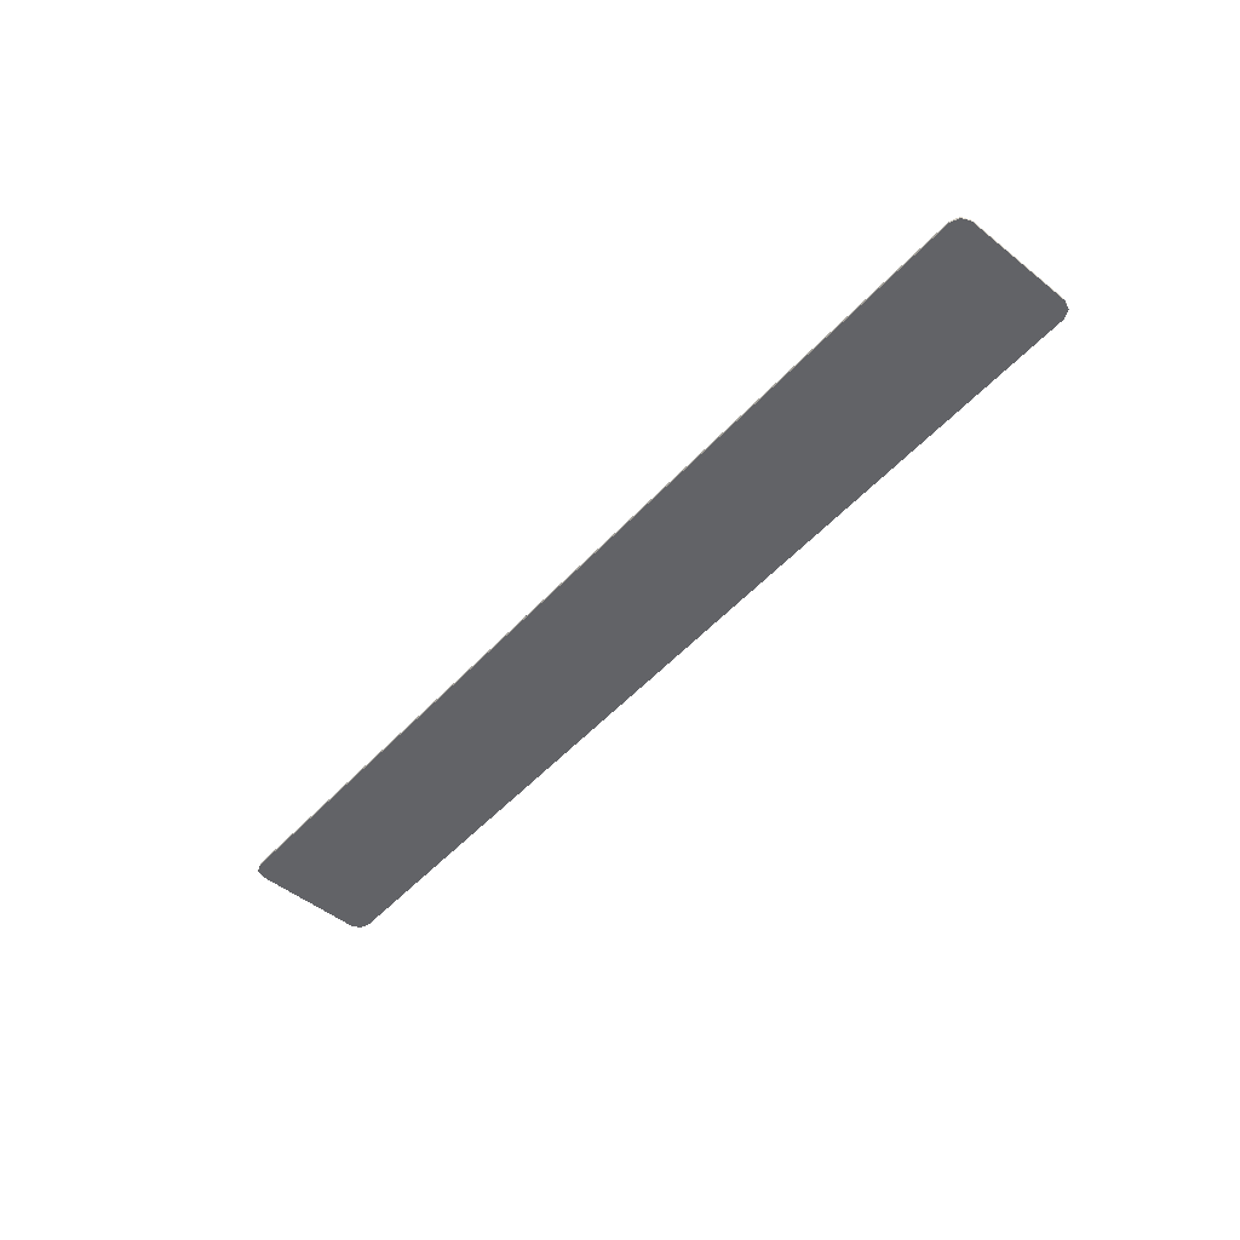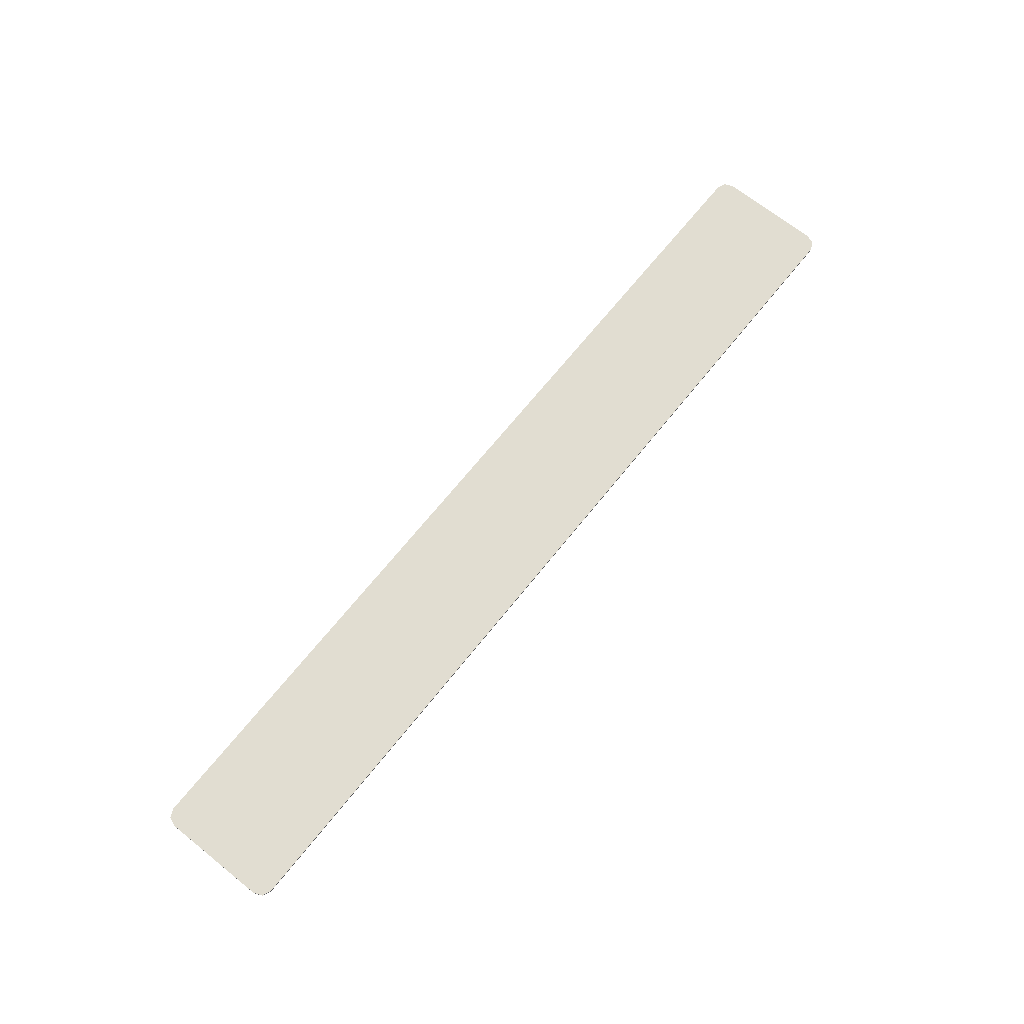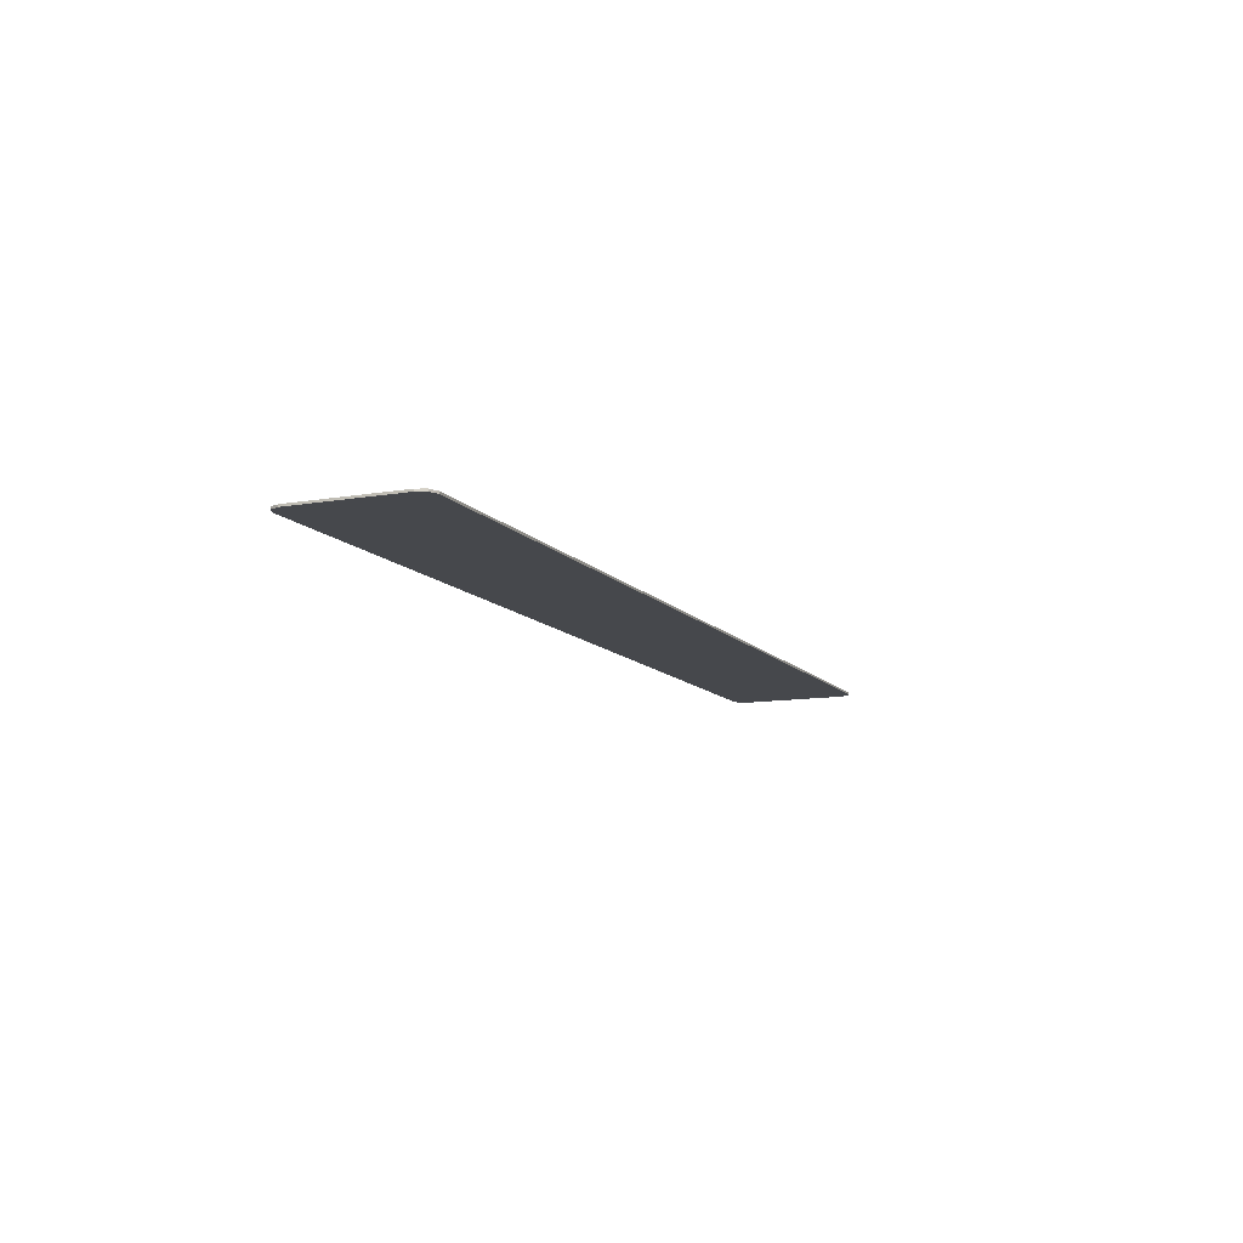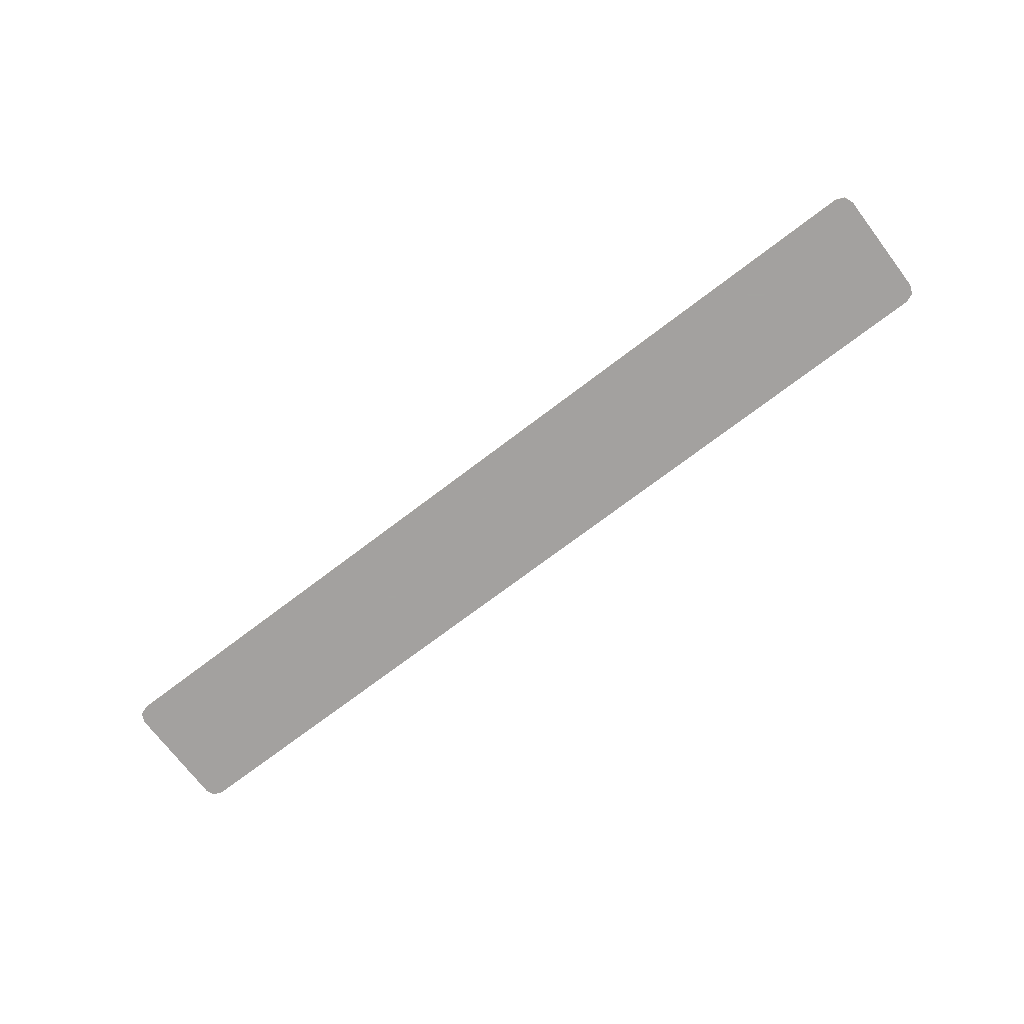
<metadata>
{"format":"obj","ext":"obj","renderer":"f3d","projection":"perspective","resolution":1024,"background":"white","views":[{"elev":-51.0,"azim":-130.8,"up":"+Y"},{"elev":68.8,"azim":-51.3,"up":"+Y"},{"elev":-11.1,"azim":113.3,"up":"+Y"},{"elev":-72.3,"azim":-142.7,"up":"+Y"}]}
</metadata>
<code>
v -2.9 0 0.325
v -2.878 0 0.378
v -2.825 0 0.4
v 2.9 0 0.325
v 2.878 0 0.378
v 2.825 0 0.4
v -2.9 0 -0.325
v -2.878 0 -0.378
v -2.825 0 -0.4
v 2.9 0 -0.325
v 2.878 0 -0.378
v 2.825 0 -0.4
v -2.878 0 0.378
v -2.9 0 0.325
v -2.9 -0.0125 0.325
v -2.878 -0.0125 0.378
v -2.825 0 0.4
v -2.878 0 0.378
v -2.878 -0.0125 0.378
v -2.825 -0.0125 0.4
v 2.878 0 0.378
v 2.9 0 0.325
v 2.9 -0.0125 0.325
v 2.878 -0.0125 0.378
v 2.825 0 0.4
v 2.878 0 0.378
v 2.878 -0.0125 0.378
v 2.825 -0.0125 0.4
v -2.878 0 -0.378
v -2.9 0 -0.325
v -2.9 -0.0125 -0.325
v -2.878 -0.0125 -0.378
v -2.825 0 -0.4
v -2.878 0 -0.378
v -2.878 -0.0125 -0.378
v -2.825 -0.0125 -0.4
v 2.878 0 -0.378
v 2.9 0 -0.325
v 2.9 -0.0125 -0.325
v 2.878 -0.0125 -0.378
v 2.825 0 -0.4
v 2.878 0 -0.378
v 2.878 -0.0125 -0.378
v 2.825 -0.0125 -0.4
v -2.9 -0.0125 0.325
v -2.878 -0.0125 0.378
v -2.825 -0.0125 0.4
v 2.9 -0.0125 0.325
v 2.878 -0.0125 0.378
v 2.825 -0.0125 0.4
v -2.9 -0.0125 -0.325
v -2.878 -0.0125 -0.378
v -2.825 -0.0125 -0.4
v 2.9 -0.0125 -0.325
v 2.878 -0.0125 -0.378
v 2.825 -0.0125 -0.4
v 2.825 0 0.4
v 2.9 0 0.325
v -2.9 0 0.325
v -2.825 0 0.4
v 2.9 0 0.325
v 2.9 0 -0.325
v -2.9 0 -0.325
v -2.9 0 0.325
v 2.825 0 -0.4
v -2.825 0 -0.4
v -2.9 0 -0.325
v 2.9 0 -0.325
v -2.825 0 0.4
v -2.825 -0.0125 0.4
v 2.825 -0.0125 0.4
v 2.825 0 0.4
v -2.9 0 0.325
v -2.9 0 -0.325
v -2.9 -0.0125 -0.325
v -2.9 -0.0125 0.325
v 2.9 0 0.325
v 2.9 -0.0125 0.325
v 2.9 -0.0125 -0.325
v 2.9 0 -0.325
v -2.825 0 -0.4
v 2.825 0 -0.4
v 2.825 -0.0125 -0.4
v -2.825 -0.0125 -0.4
v -2.9 -0.0125 0.325
v -2.9 -0.0125 -0.325
v -2.498 -0.0125 -0.18
v -2.498 -0.0125 0.09
v -2.9 -0.0125 0.325
v -2.498 -0.0125 0.09
v -2.321 -0.0125 0.21
v -2.9 -0.0125 0.325
v -2.321 -0.0125 0.21
v -1.298 -0.0125 0.21
v -2.9 -0.0125 0.325
v -1.298 -0.0125 0.21
v -1.056 -0.0125 0.21
v -2.9 -0.0125 0.325
v -1.056 -0.0125 0.21
v -0.2085 -0.0125 0.21
v -2.9 -0.0125 0.325
v -0.2085 -0.0125 0.21
v 0.0325 -0.0125 0.21
v 2.9 -0.0125 0.325
v 2.9 -0.0125 0.325
v 0.0325 -0.0125 0.21
v 1.056 -0.0125 0.21
v 2.9 -0.0125 0.325
v 1.056 -0.0125 0.21
v 1.298 -0.0125 0.21
v 2.9 -0.0125 0.325
v 1.298 -0.0125 0.21
v 2.321 -0.0125 0.21
v 2.9 -0.0125 0.325
v 2.321 -0.0125 0.21
v 2.498 -0.0125 0.09
v 2.9 -0.0125 0.325
v 2.498 -0.0125 0.09
v 2.498 -0.0125 -0.18
v 2.9 -0.0125 -0.325
v -1.298 -0.0125 0.1
v -1.232 -0.0125 0.09
v -1.056 -0.0125 0.21
v -1.298 -0.0125 0.21
v -1.298 -0.0125 0.1
v -2.237 -0.0125 0.1
v -2.237 -0.0125 0.04
v -1.298 -0.0125 0.04
v -1.298 -0.0125 0.1
v -1.298 -0.0125 0.04
v -1.232 -0.0125 0.09
v -1.298 -0.0125 -0.07
v -1.232 -0.0125 -0.06
v -1.232 -0.0125 0.09
v -1.298 -0.0125 0.04
v -1.298 -0.0125 -0.07
v -2.237 -0.0125 -0.07
v -2.237 -0.0125 -0.18
v -1.056 -0.0125 -0.18
v -1.298 -0.0125 -0.07
v -1.056 -0.0125 -0.18
v -1.232 -0.0125 -0.06
v -1.012 -0.0125 0.1
v -1.012 -0.0125 -0.07
v -0.2525 -0.0125 -0.07
v -0.2525 -0.0125 0.1
v 0.0325 -0.0125 0.21
v -0.2085 -0.0125 0.21
v -0.0325 -0.0125 0.09
v 0.0325 -0.0125 0.21
v -0.0325 -0.0125 0.09
v -0.0325 -0.0125 -0.06
v 0.0325 -0.0125 -0.18
v 0.0325 -0.0125 -0.18
v -0.0325 -0.0125 -0.06
v -0.2085 -0.0125 -0.18
v 0.2525 -0.0125 0.1
v 0.2525 -0.0125 0.04
v 1.012 -0.0125 0.04
v 1.012 -0.0125 0.1
v 0.2525 -0.0125 -0.07
v 0.2525 -0.0125 -0.18
v 1.012 -0.0125 -0.18
v 1.012 -0.0125 -0.07
v 1.298 -0.0125 0.21
v 1.056 -0.0125 0.21
v 1.232 -0.0125 0.1615
v 1.298 -0.0125 0.21
v 1.232 -0.0125 0.1615
v 1.232 -0.0125 0.04
v 1.298 -0.0125 0.21
v 1.232 -0.0125 0.04
v 1.232 -0.0125 -0.07
v 1.298 -0.0125 -0.18
v 1.232 -0.0125 -0.07
v 1.232 -0.0125 0.04
v 1.152 -0.0125 -0.015
v 1.232 -0.0125 -0.07
v 1.232 -0.0125 -0.18
v 1.298 -0.0125 -0.18
v 1.518 -0.0125 -0.07
v 2.277 -0.0125 0.04
v 2.189 -0.0125 0.1
v 1.518 -0.0125 0.1
v 1.518 -0.0125 -0.07
v 2.277 -0.0125 -0.07
v 2.277 -0.0125 0.04
v -2.825 -0.0125 -0.4
v -2.237 -0.0125 -0.18
v -2.498 -0.0125 -0.18
v -2.9 -0.0125 -0.325
v -2.825 -0.0125 -0.4
v -1.056 -0.0125 -0.18
v -2.237 -0.0125 -0.18
v -2.825 -0.0125 -0.4
v -0.2085 -0.0125 -0.18
v -1.056 -0.0125 -0.18
v -2.825 -0.0125 -0.4
v 0.0325 -0.0125 -0.18
v -0.2085 -0.0125 -0.18
v -2.825 -0.0125 -0.4
v 2.825 -0.0125 -0.4
v 0.2525 -0.0125 -0.18
v 0.0325 -0.0125 -0.18
v 2.825 -0.0125 -0.4
v 1.012 -0.0125 -0.18
v 0.2525 -0.0125 -0.18
v 2.825 -0.0125 -0.4
v 1.232 -0.0125 -0.18
v 1.012 -0.0125 -0.18
v 2.825 -0.0125 -0.4
v 1.298 -0.0125 -0.18
v 1.232 -0.0125 -0.18
v 2.825 -0.0125 -0.4
v 2.9 -0.0125 -0.325
v 2.498 -0.0125 -0.18
v 1.298 -0.0125 -0.18
v -2.9 -0.0125 0.325
v 2.9 -0.0125 0.325
v 2.825 -0.0125 0.4
v -2.825 -0.0125 0.4
v -2.237 -0.0125 -0.07
v -2.498 -0.0125 -0.18
v -2.237 -0.0125 -0.18
v -2.237 -0.0125 -0.07
v -1.298 -0.0125 -0.07
v -1.298 -0.0125 0.04
v -2.237 -0.0125 0.04
v -2.237 -0.0125 -0.07
v -2.237 -0.0125 0.04
v -2.498 -0.0125 0.09
v -2.498 -0.0125 -0.18
v -2.237 -0.0125 0.1
v -2.321 -0.0125 0.21
v -2.498 -0.0125 0.09
v -2.237 -0.0125 0.04
v -2.237 -0.0125 0.1
v -1.298 -0.0125 0.1
v -1.298 -0.0125 0.21
v -2.321 -0.0125 0.21
v -1.056 -0.0125 0.21
v -1.232 -0.0125 0.09
v -1.232 -0.0125 -0.06
v -1.056 -0.0125 -0.18
v -1.056 -0.0125 0.21
v -1.056 -0.0125 -0.18
v -1.012 -0.0125 -0.07
v -1.012 -0.0125 0.1
v -1.056 -0.0125 0.21
v -1.012 -0.0125 0.1
v -0.2525 -0.0125 0.1
v -0.2085 -0.0125 0.21
v -0.2085 -0.0125 -0.18
v -0.2085 -0.0125 0.21
v -0.2525 -0.0125 0.1
v -0.2525 -0.0125 -0.07
v -0.2085 -0.0125 -0.18
v -0.0325 -0.0125 -0.06
v -0.0325 -0.0125 0.09
v -0.2085 -0.0125 0.21
v -0.2085 -0.0125 -0.18
v -0.2525 -0.0125 -0.07
v -1.012 -0.0125 -0.07
v -1.056 -0.0125 -0.18
v 0.2525 -0.0125 -0.07
v 0.0325 -0.0125 -0.18
v 0.2525 -0.0125 -0.18
v 0.2525 -0.0125 -0.07
v 0.2525 -0.0125 0.04
v 0.0325 -0.0125 0.21
v 0.0325 -0.0125 -0.18
v 0.2525 -0.0125 -0.07
v 1.012 -0.0125 -0.07
v 1.012 -0.0125 0.04
v 0.2525 -0.0125 0.04
v 0.0325 -0.0125 0.21
v 0.2525 -0.0125 0.04
v 0.2525 -0.0125 0.1
v 0.0325 -0.0125 0.21
v 0.2525 -0.0125 0.1
v 1.012 -0.0125 0.1
v 1.056 -0.0125 0.21
v 1.012 -0.0125 0.04
v 1.232 -0.0125 0.1615
v 1.056 -0.0125 0.21
v 1.012 -0.0125 0.1
v 1.012 -0.0125 0.04
v 1.152 -0.0125 -0.015
v 1.232 -0.0125 0.04
v 1.232 -0.0125 0.1615
v 1.012 -0.0125 -0.07
v 1.232 -0.0125 -0.07
v 1.152 -0.0125 -0.015
v 1.012 -0.0125 0.04
v 1.012 -0.0125 -0.07
v 1.012 -0.0125 -0.18
v 1.232 -0.0125 -0.18
v 1.232 -0.0125 -0.07
v 1.518 -0.0125 0.1
v 1.298 -0.0125 0.21
v 1.298 -0.0125 -0.18
v 1.518 -0.0125 -0.07
v 1.518 -0.0125 0.1
v 2.189 -0.0125 0.1
v 2.321 -0.0125 0.21
v 1.298 -0.0125 0.21
v 2.277 -0.0125 0.04
v 2.498 -0.0125 0.09
v 2.321 -0.0125 0.21
v 2.189 -0.0125 0.1
v 2.277 -0.0125 0.04
v 2.277 -0.0125 -0.07
v 2.498 -0.0125 -0.18
v 2.498 -0.0125 0.09
v 1.298 -0.0125 -0.18
v 2.498 -0.0125 -0.18
v 2.277 -0.0125 -0.07
v 1.518 -0.0125 -0.07
g mesh4655373
f 1 2 3
g mesh4655375
f 4 6 5
g mesh4655377
f 7 9 8
g mesh4655379
f 10 11 12
g mesh4655381
f 13 14 15
f 15 16 13
f 17 18 19
f 19 20 17
g mesh4655383
f 21 23 22
f 23 21 24
f 25 27 26
f 27 25 28
g mesh4655385
f 29 31 30
f 31 29 32
f 33 35 34
f 35 33 36
g mesh4655387
f 37 38 39
f 39 40 37
f 41 42 43
f 43 44 41
g mesh4655389
f 45 47 46
g mesh4655391
f 48 49 50
g mesh4655393
f 51 52 53
g mesh4655395
f 54 56 55
f 57 58 59
f 59 60 57
f 61 62 63
f 63 64 61
f 65 66 67
f 67 68 65
f 69 70 71
f 71 72 69
f 73 74 75
f 75 76 73
f 77 78 79
f 79 80 77
f 81 82 83
f 83 84 81
f 85 86 87
f 87 88 85
f 89 90 91
f 92 93 94
f 95 96 97
f 98 99 100
f 101 102 103
f 103 104 101
f 105 106 107
f 108 109 110
f 111 112 113
f 114 115 116
f 117 118 119
f 119 120 117
f 121 122 123
f 123 124 121
f 125 126 127
f 127 128 125
f 129 130 131
f 132 133 134
f 134 135 132
f 136 137 138
f 138 139 136
f 140 141 142
f 143 144 145
f 145 146 143
f 147 148 149
f 150 151 152
f 152 153 150
f 154 155 156
f 157 158 159
f 159 160 157
f 161 162 163
f 163 164 161
f 165 166 167
f 168 169 170
f 171 172 173
f 173 174 171
f 175 176 177
f 178 179 180
f 181 182 183
f 183 184 181
f 185 186 187
f 188 189 190
f 190 191 188
f 192 193 194
f 195 196 197
f 198 199 200
f 201 202 203
f 203 204 201
f 205 206 207
f 208 209 210
f 211 212 213
f 214 215 216
f 216 217 214
f 218 219 220
f 220 221 218
f 222 223 224
f 225 226 227
f 227 228 225
f 229 230 231
f 231 232 229
f 233 234 235
f 235 236 233
f 237 238 239
f 239 240 237
f 241 242 243
f 243 244 241
f 245 246 247
f 247 248 245
f 249 250 251
f 251 252 249
f 253 254 255
f 255 256 253
f 257 258 259
f 259 260 257
f 261 262 263
f 263 264 261
f 265 266 267
f 268 269 270
f 270 271 268
f 272 273 274
f 274 275 272
f 276 277 278
f 279 280 281
f 281 282 279
f 283 284 285
f 285 286 283
f 287 288 289
f 289 290 287
f 291 292 293
f 293 294 291
f 295 296 297
f 297 298 295
f 299 300 301
f 301 302 299
f 303 304 305
f 305 306 303
f 307 308 309
f 309 310 307
f 311 312 313
f 313 314 311
f 315 316 317
f 317 318 315

</code>
